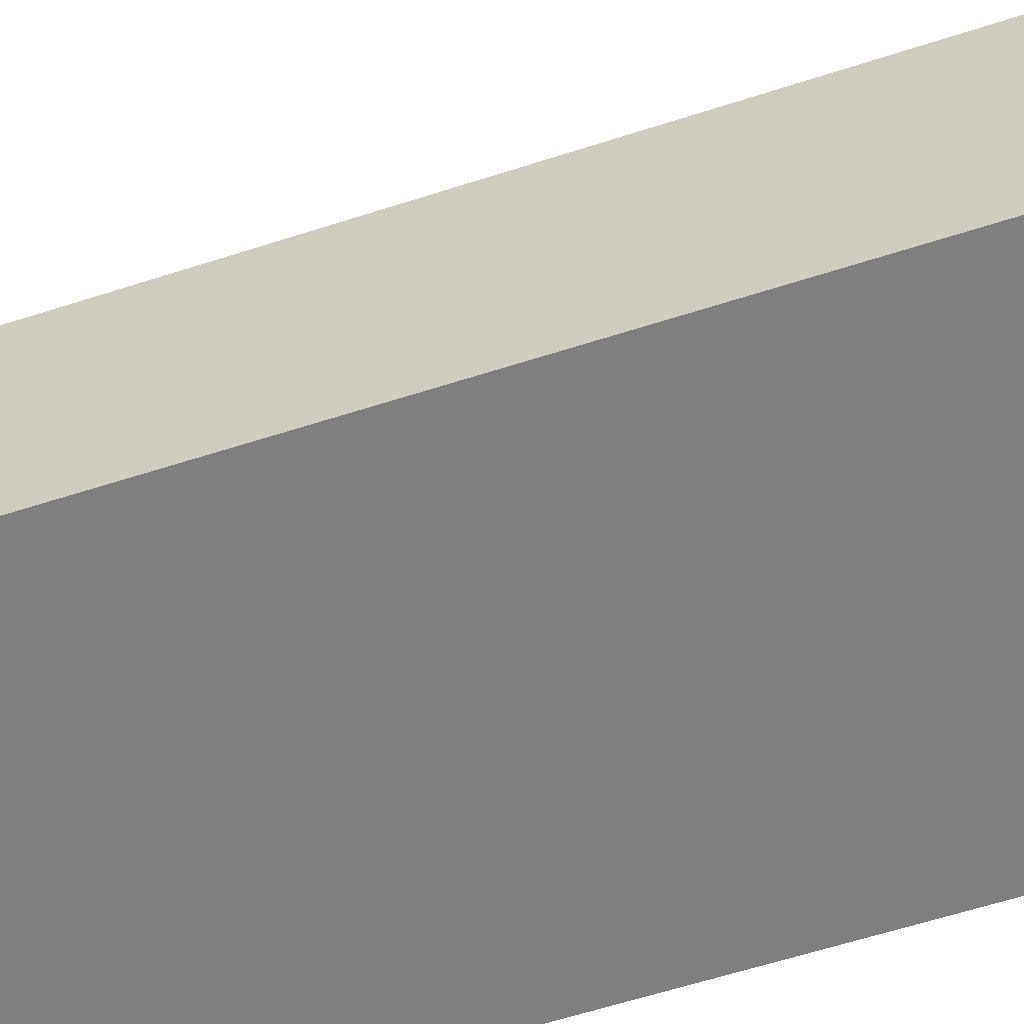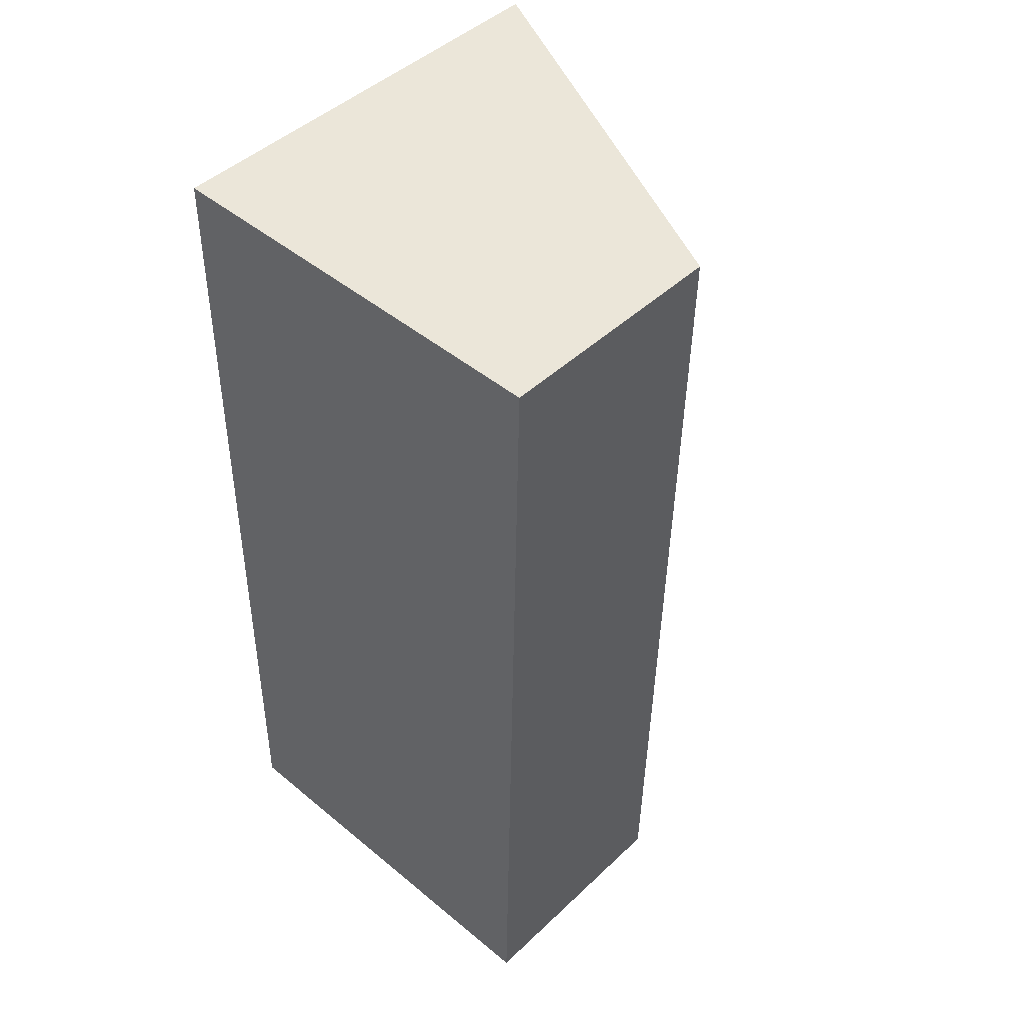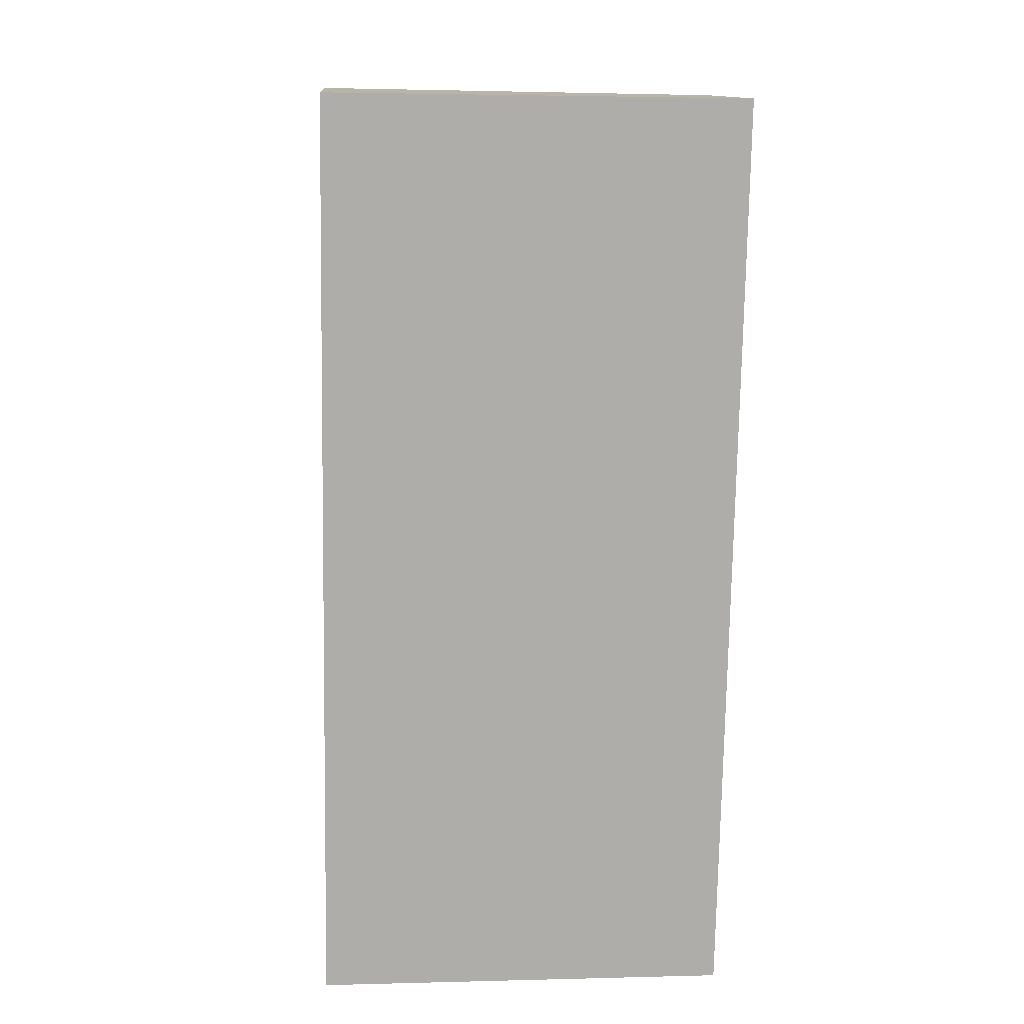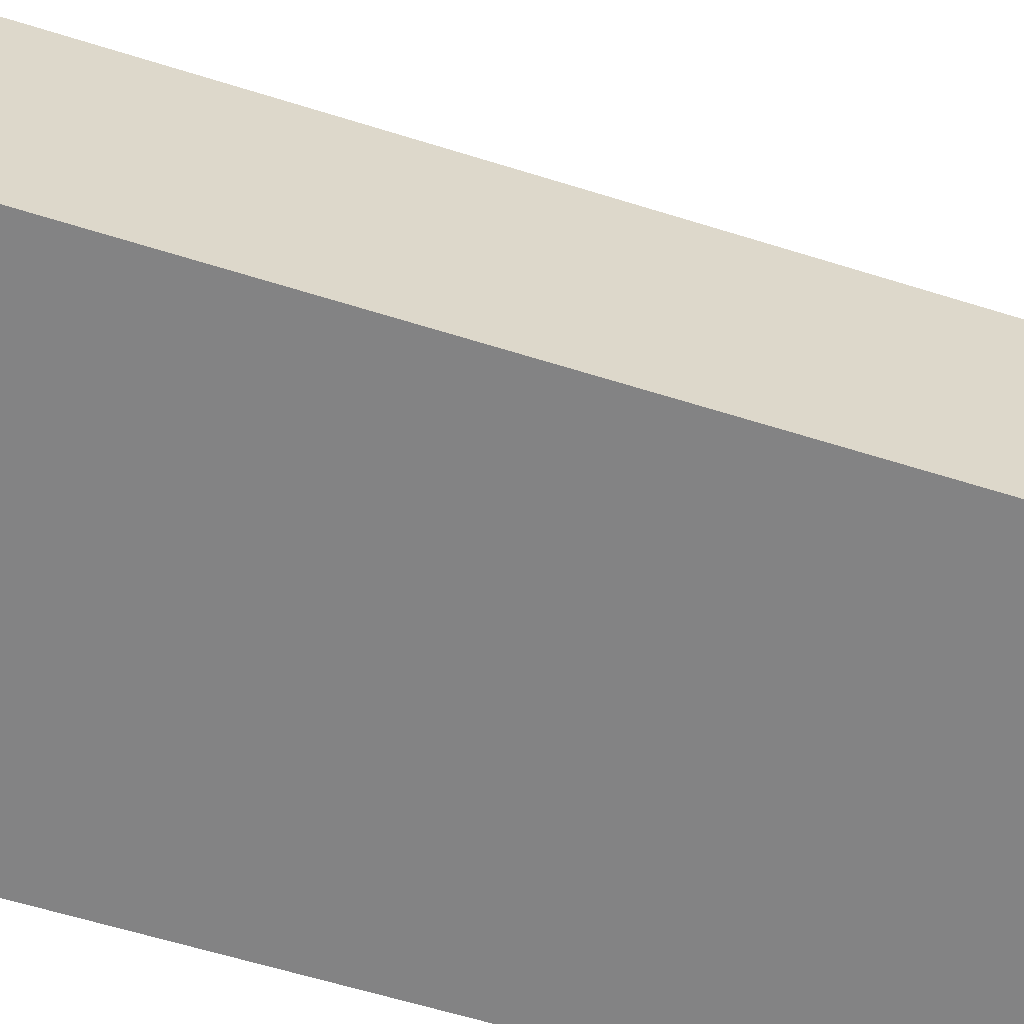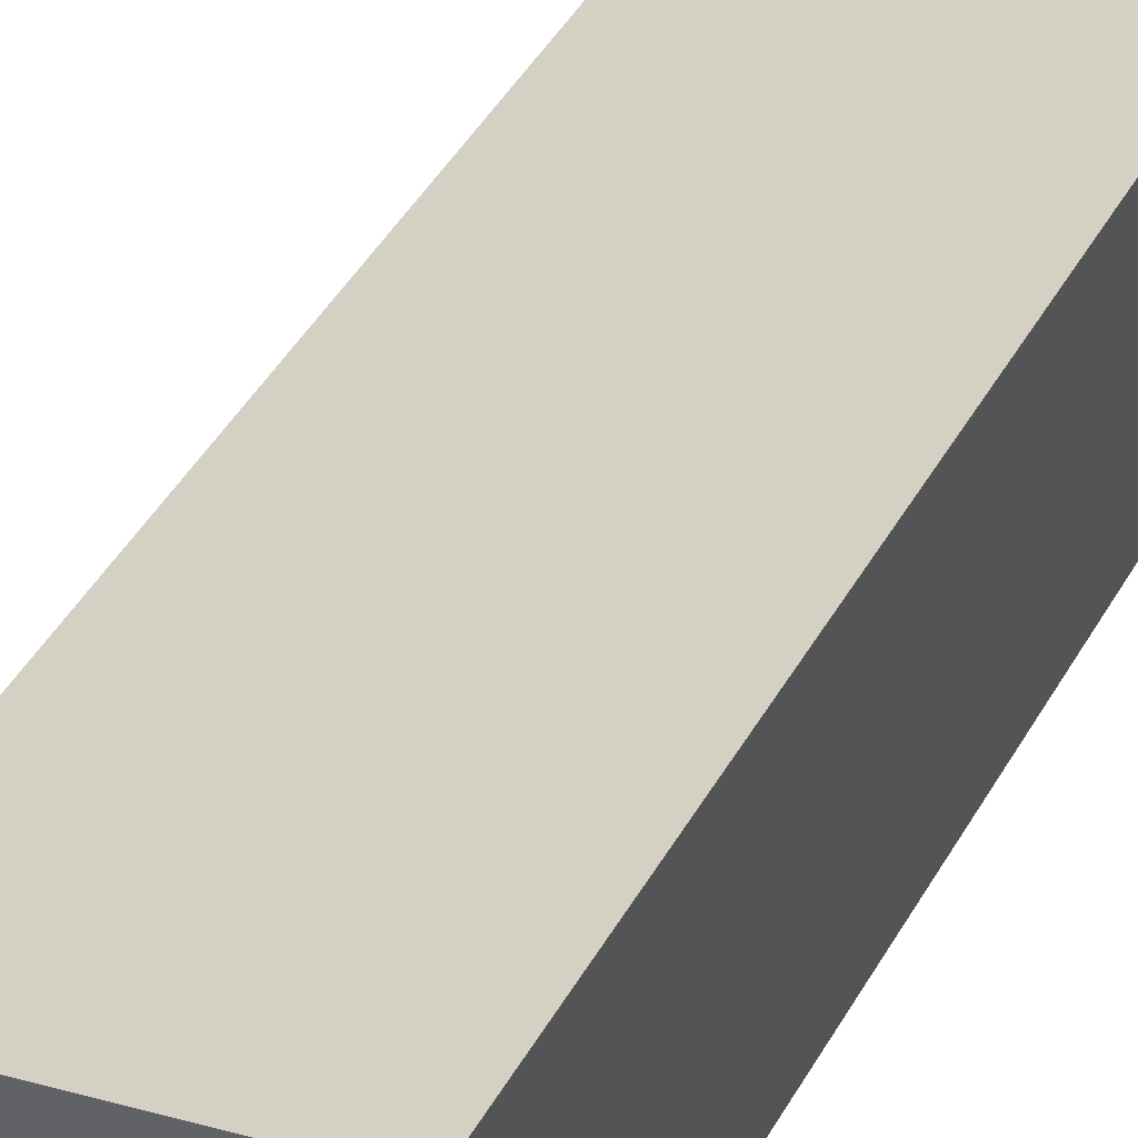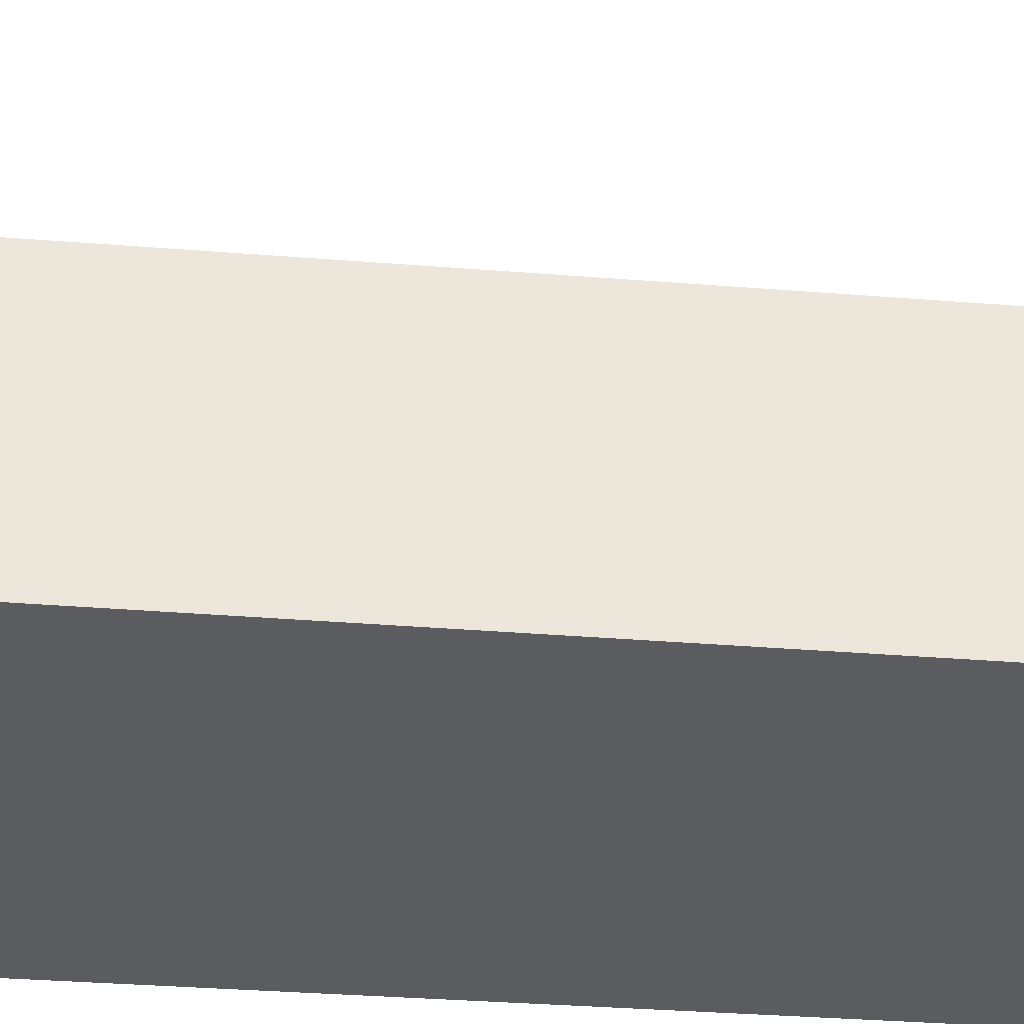
<metadata>
{"format":"obj","ext":"obj","renderer":"f3d","projection":"perspective","resolution":1024,"background":"white","views":[{"elev":-59.7,"azim":109.5,"up":"+Y"},{"elev":45.9,"azim":43.0,"up":"+Z"},{"elev":13.0,"azim":-4.9,"up":"+Z"},{"elev":-61.2,"azim":73.3,"up":"+Y"},{"elev":51.9,"azim":-148.4,"up":"+Y"},{"elev":-35.0,"azim":84.9,"up":"+Y"}]}
</metadata>
<code>
v  2.529 1.473 -0.038
v  0.084 2.716 5.627
v  2.637 1.467 5.589
v  0 2.71 1.659e-16
v  2.529 2.327e-18 -0.038
v  2.637 -3.422e-16 5.589
v  0 0 0
v  0.084 -3.446e-16 5.627
g defaultobject
f 1 2 3
f 2 1 4
f 3 5 1
f 5 3 6
f 1 7 4
f 7 1 5
f 4 8 2
f 8 4 7
f 8 3 2
f 3 8 6
f 8 5 6
f 5 8 7

</code>
